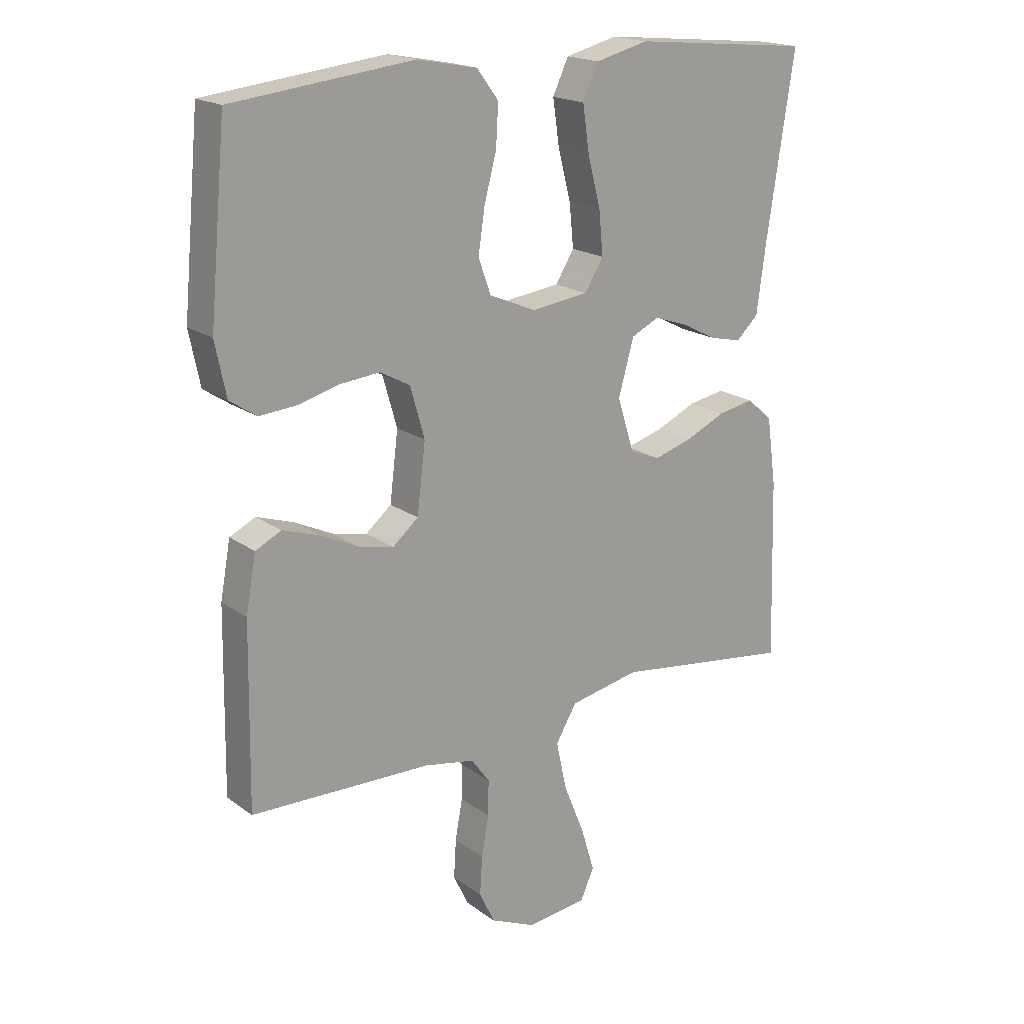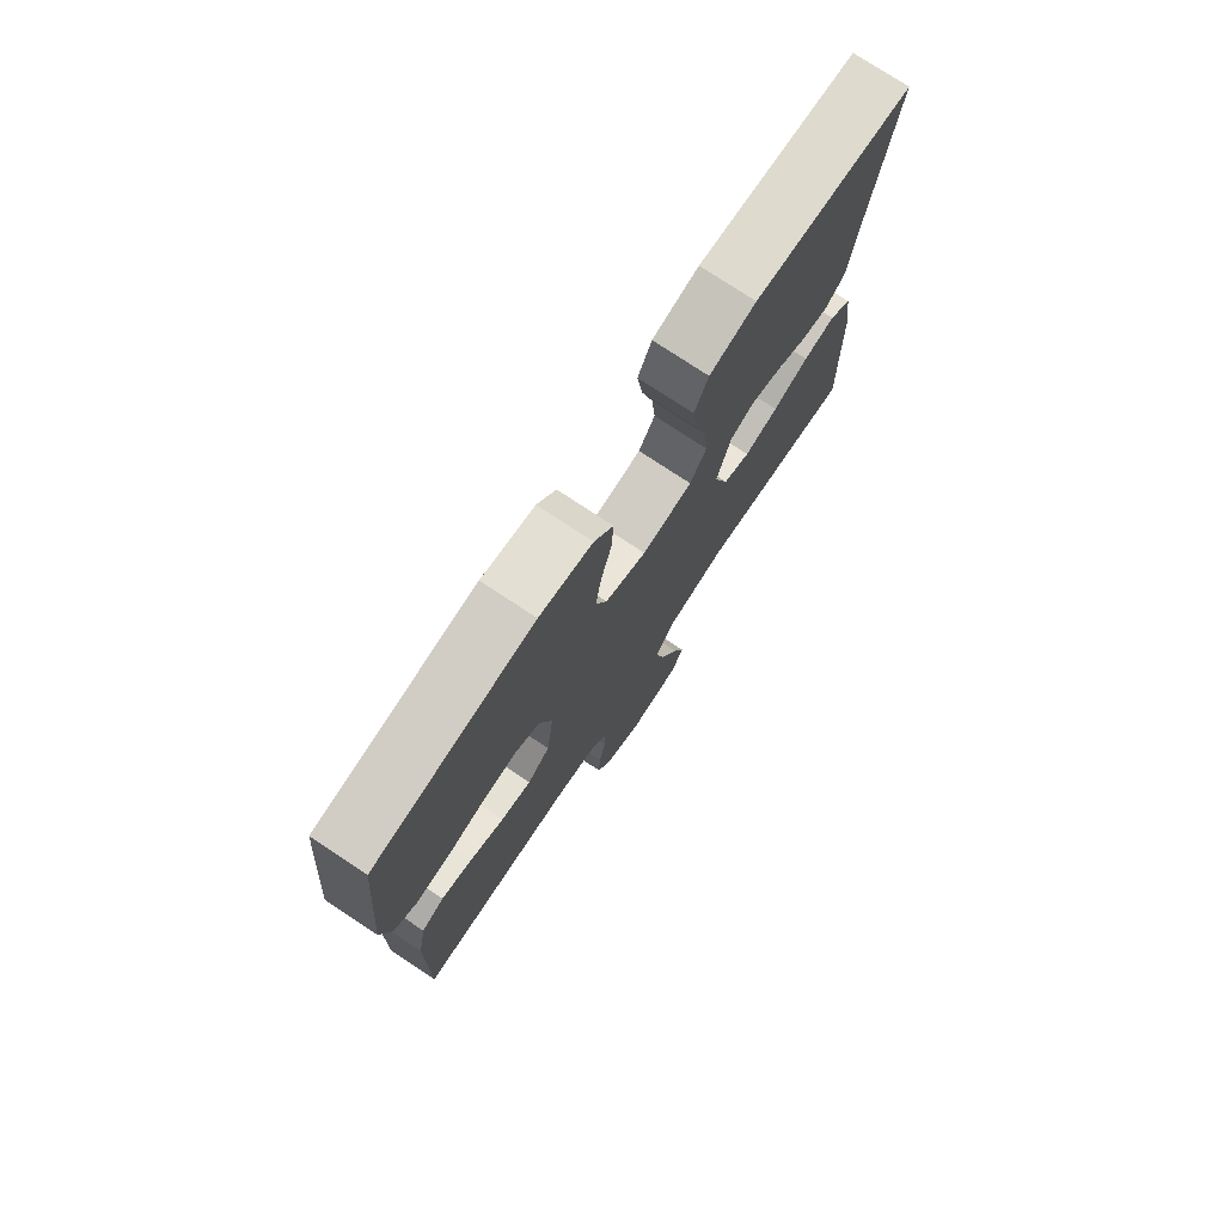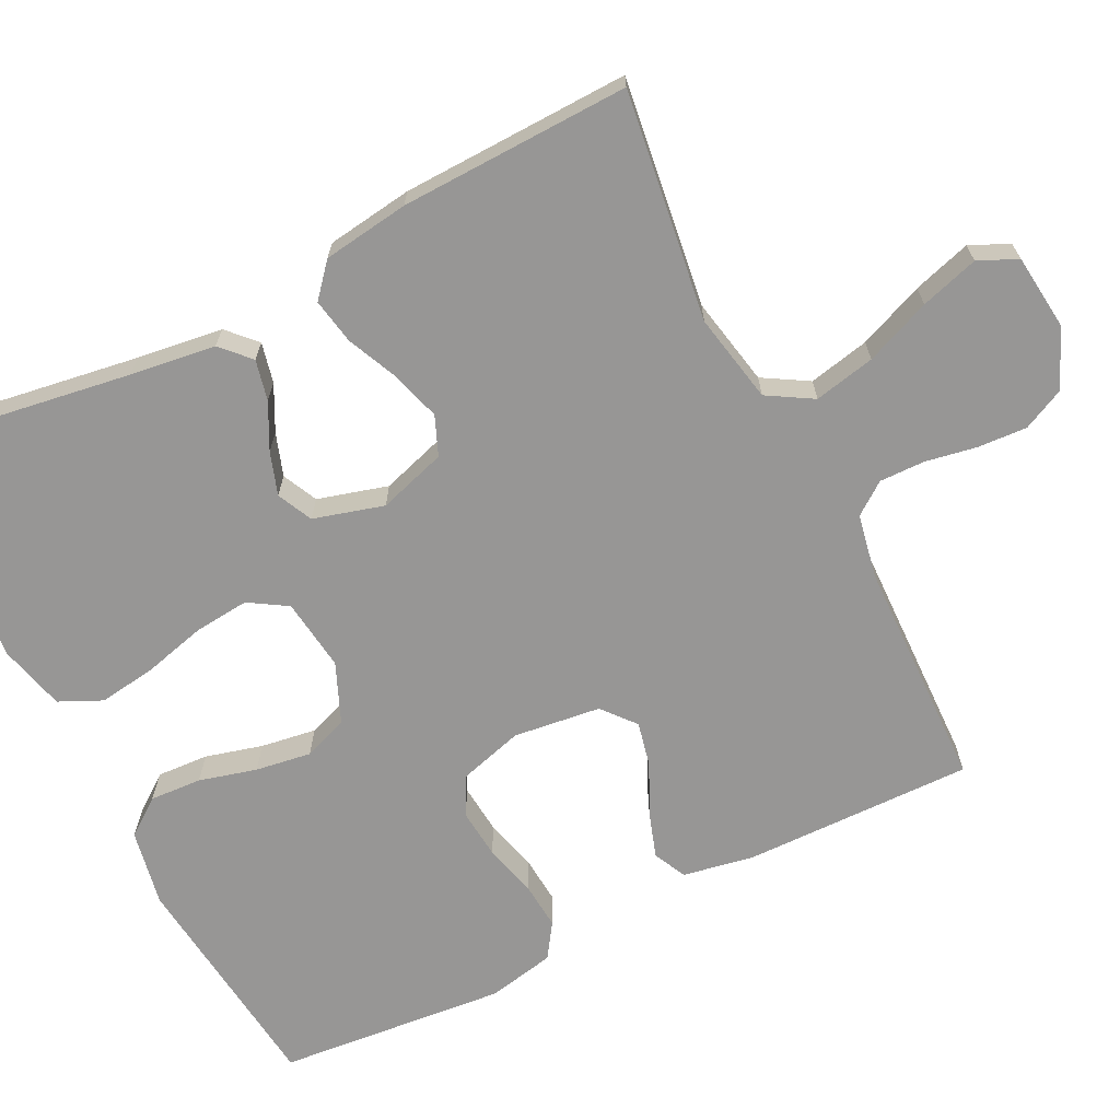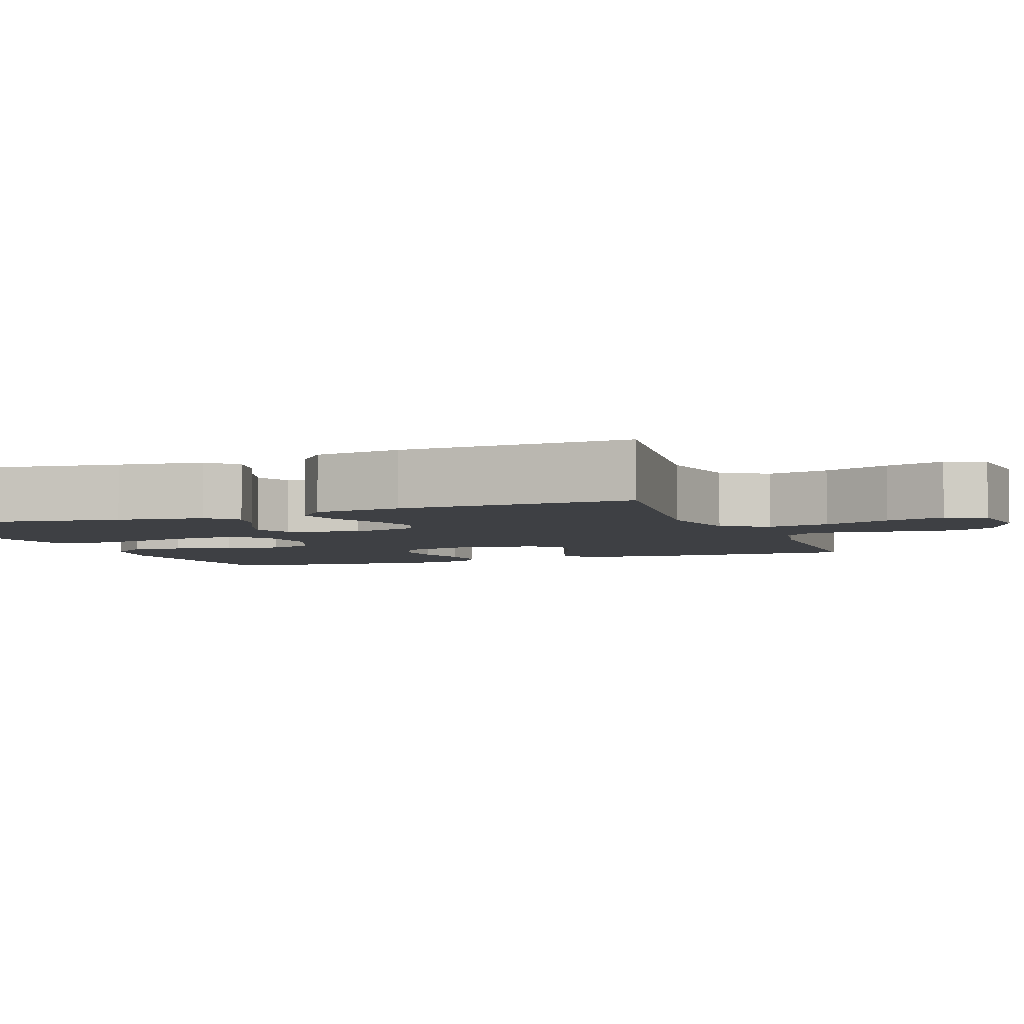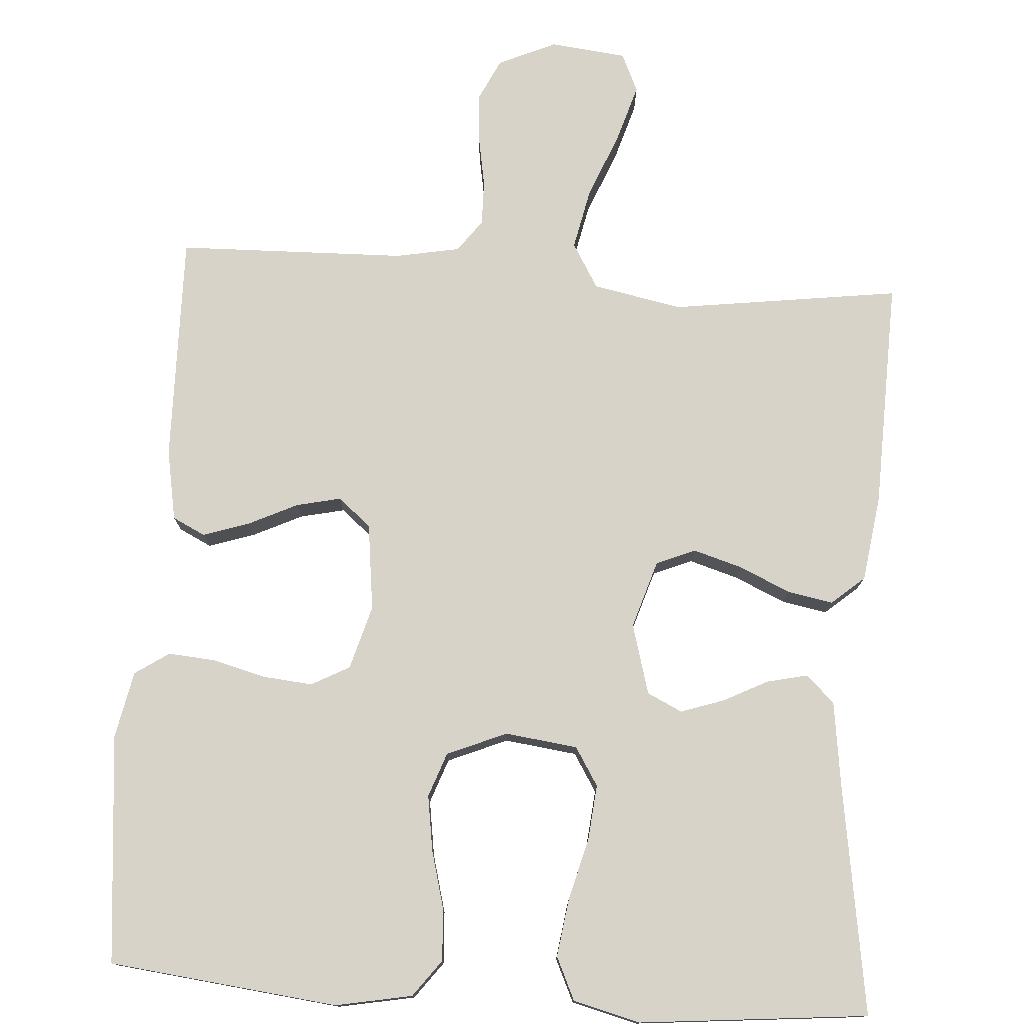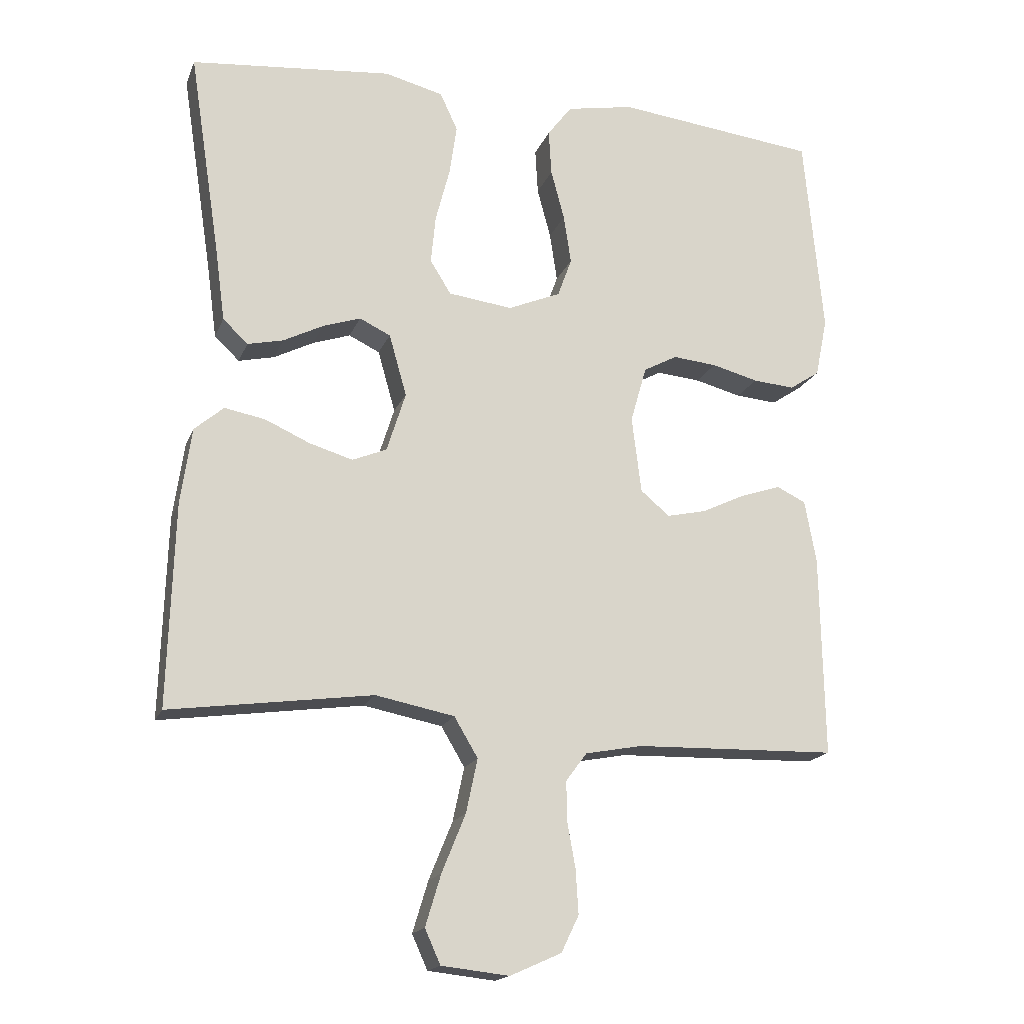
<metadata>
{"format":"obj","ext":"obj","renderer":"f3d","projection":"perspective","resolution":1024,"background":"white","views":[{"elev":18.9,"azim":-36.8,"up":"+Z"},{"elev":76.3,"azim":-56.5,"up":"+Z"},{"elev":-67.9,"azim":116.6,"up":"+Y"},{"elev":-4.6,"azim":110.6,"up":"+Y"},{"elev":76.8,"azim":3.9,"up":"+Y"},{"elev":-17.7,"azim":162.9,"up":"+Z"}]}
</metadata>
<code>
v -0.5 0.07 -0.5
v -0.495 0.07 -0.2
v -0.478 0.07 -0.107
v -0.435 0.07 -0.086
v -0.375 0.07 -0.106
v -0.31 0.07 -0.137
v -0.252 0.07 -0.15
v -0.209 0.07 -0.114
v -0.195 0.07 0
v -0.219 0.07 0.084
v -0.269 0.07 0.111
v -0.334 0.07 0.105
v -0.403 0.07 0.087
v -0.465 0.07 0.082
v -0.51 0.07 0.112
v -0.528 0.07 0.2
v -0.5 0.07 0.5
v -0.2 0.07 0.534
v -0.1 0.07 0.515
v -0.064 0.07 0.467
v -0.068 0.07 0.399
v -0.088 0.07 0.324
v -0.099 0.07 0.251
v -0.078 0.07 0.193
v 0 0.07 0.16
v 0.095 0.07 0.172
v 0.126 0.07 0.222
v 0.119 0.07 0.294
v 0.098 0.07 0.375
v 0.087 0.07 0.451
v 0.113 0.07 0.507
v 0.2 0.07 0.529
v 0.5 0.07 0.5
v 0.454 0.07 0.2
v 0.439 0.07 0.088
v 0.402 0.07 0.053
v 0.349 0.07 0.065
v 0.29 0.07 0.095
v 0.234 0.07 0.114
v 0.188 0.07 0.092
v 0.162 0.07 0
v 0.19 0.07 -0.089
v 0.241 0.07 -0.11
v 0.305 0.07 -0.091
v 0.372 0.07 -0.061
v 0.432 0.07 -0.05
v 0.475 0.07 -0.087
v 0.491 0.07 -0.2
v 0.5 0.07 -0.5
v 0.2 0.07 -0.459
v 0.083 0.07 -0.482
v 0.048 0.07 -0.541
v 0.065 0.07 -0.621
v 0.1 0.07 -0.707
v 0.123 0.07 -0.783
v 0.1 0.07 -0.834
v 0 0.07 -0.845
v -0.076 0.07 -0.811
v -0.102 0.07 -0.757
v -0.098 0.07 -0.692
v -0.086 0.07 -0.625
v -0.085 0.07 -0.566
v -0.116 0.07 -0.524
v -0.2 0.07 -0.508
v -0.5 0 -0.5
v -0.495 0 -0.2
v -0.478 0 -0.107
v -0.435 0 -0.086
v -0.375 0 -0.106
v -0.31 0 -0.137
v -0.252 0 -0.15
v -0.209 0 -0.114
v -0.195 0 0
v -0.219 0 0.084
v -0.269 0 0.111
v -0.334 0 0.105
v -0.403 0 0.087
v -0.465 0 0.082
v -0.51 0 0.112
v -0.528 0 0.2
v -0.5 0 0.5
v -0.2 0 0.534
v -0.1 0 0.515
v -0.064 0 0.467
v -0.068 0 0.399
v -0.088 0 0.324
v -0.099 0 0.251
v -0.078 0 0.193
v 0 0 0.16
v 0.095 0 0.172
v 0.126 0 0.222
v 0.119 0 0.294
v 0.098 0 0.375
v 0.087 0 0.451
v 0.113 0 0.507
v 0.2 0 0.529
v 0.5 0 0.5
v 0.454 0 0.2
v 0.439 0 0.088
v 0.402 0 0.053
v 0.349 0 0.065
v 0.29 0 0.095
v 0.234 0 0.114
v 0.188 0 0.092
v 0.162 0 0
v 0.19 0 -0.089
v 0.241 0 -0.11
v 0.305 0 -0.091
v 0.372 0 -0.061
v 0.432 0 -0.05
v 0.475 0 -0.087
v 0.491 0 -0.2
v 0.5 0 -0.5
v 0.2 0 -0.459
v 0.083 0 -0.482
v 0.048 0 -0.541
v 0.065 0 -0.621
v 0.1 0 -0.707
v 0.123 0 -0.783
v 0.1 0 -0.834
v 0 0 -0.845
v -0.076 0 -0.811
v -0.102 0 -0.757
v -0.098 0 -0.692
v -0.086 0 -0.625
v -0.085 0 -0.566
v -0.116 0 -0.524
v -0.2 0 -0.508
f 58 59 60 61
f 58 61 62
f 57 58 62
f 56 57 62
f 53 54 55 56
f 52 53 56 62
f 51 52 62 63
f 47 48 49 50
f 47 50 51
f 44 45 46 47
f 43 44 47 51
f 42 43 51 63
f 35 36 37 38
f 34 35 38 39
f 33 34 39
f 32 33 39 40
f 28 29 30 31
f 27 28 31 32
f 19 20 21 22
f 19 22 23
f 18 19 23
f 17 18 23
f 16 17 23 24
f 12 13 14 15
f 11 12 15 16
f 3 4 5 6
f 3 6 7
f 64 1 2 3
f 64 3 7
f 41 42 63 64
f 41 64 7 8
f 27 32 40 41
f 26 27 41
f 25 26 41 8
f 11 16 24 25
f 10 11 25
f 9 10 25
f 8 9 25
f 125 124 123 122
f 126 125 122
f 126 122 121
f 126 121 120
f 120 119 118 117
f 126 120 117 116
f 127 126 116 115
f 114 113 112 111
f 115 114 111
f 111 110 109 108
f 115 111 108 107
f 127 115 107 106
f 102 101 100 99
f 103 102 99 98
f 103 98 97
f 104 103 97 96
f 95 94 93 92
f 96 95 92 91
f 86 85 84 83
f 87 86 83
f 87 83 82
f 87 82 81
f 88 87 81 80
f 79 78 77 76
f 80 79 76 75
f 70 69 68 67
f 71 70 67
f 67 66 65 128
f 71 67 128
f 128 127 106 105
f 72 71 128 105
f 105 104 96 91
f 105 91 90
f 72 105 90 89
f 89 88 80 75
f 89 75 74
f 89 74 73
f 89 73 72
f 1 65 66 2
f 2 66 67 3
f 3 67 68 4
f 4 68 69 5
f 5 69 70 6
f 6 70 71 7
f 7 71 72 8
f 8 72 73 9
f 9 73 74 10
f 10 74 75 11
f 11 75 76 12
f 12 76 77 13
f 13 77 78 14
f 14 78 79 15
f 15 79 80 16
f 16 80 81 17
f 17 81 82 18
f 18 82 83 19
f 19 83 84 20
f 20 84 85 21
f 21 85 86 22
f 22 86 87 23
f 23 87 88 24
f 24 88 89 25
f 25 89 90 26
f 26 90 91 27
f 27 91 92 28
f 28 92 93 29
f 29 93 94 30
f 30 94 95 31
f 31 95 96 32
f 32 96 97 33
f 33 97 98 34
f 34 98 99 35
f 35 99 100 36
f 36 100 101 37
f 37 101 102 38
f 38 102 103 39
f 39 103 104 40
f 40 104 105 41
f 41 105 106 42
f 42 106 107 43
f 43 107 108 44
f 44 108 109 45
f 45 109 110 46
f 46 110 111 47
f 47 111 112 48
f 48 112 113 49
f 49 113 114 50
f 50 114 115 51
f 51 115 116 52
f 52 116 117 53
f 53 117 118 54
f 54 118 119 55
f 55 119 120 56
f 56 120 121 57
f 57 121 122 58
f 58 122 123 59
f 59 123 124 60
f 60 124 125 61
f 61 125 126 62
f 62 126 127 63
f 63 127 128 64
f 64 128 65 1

</code>
